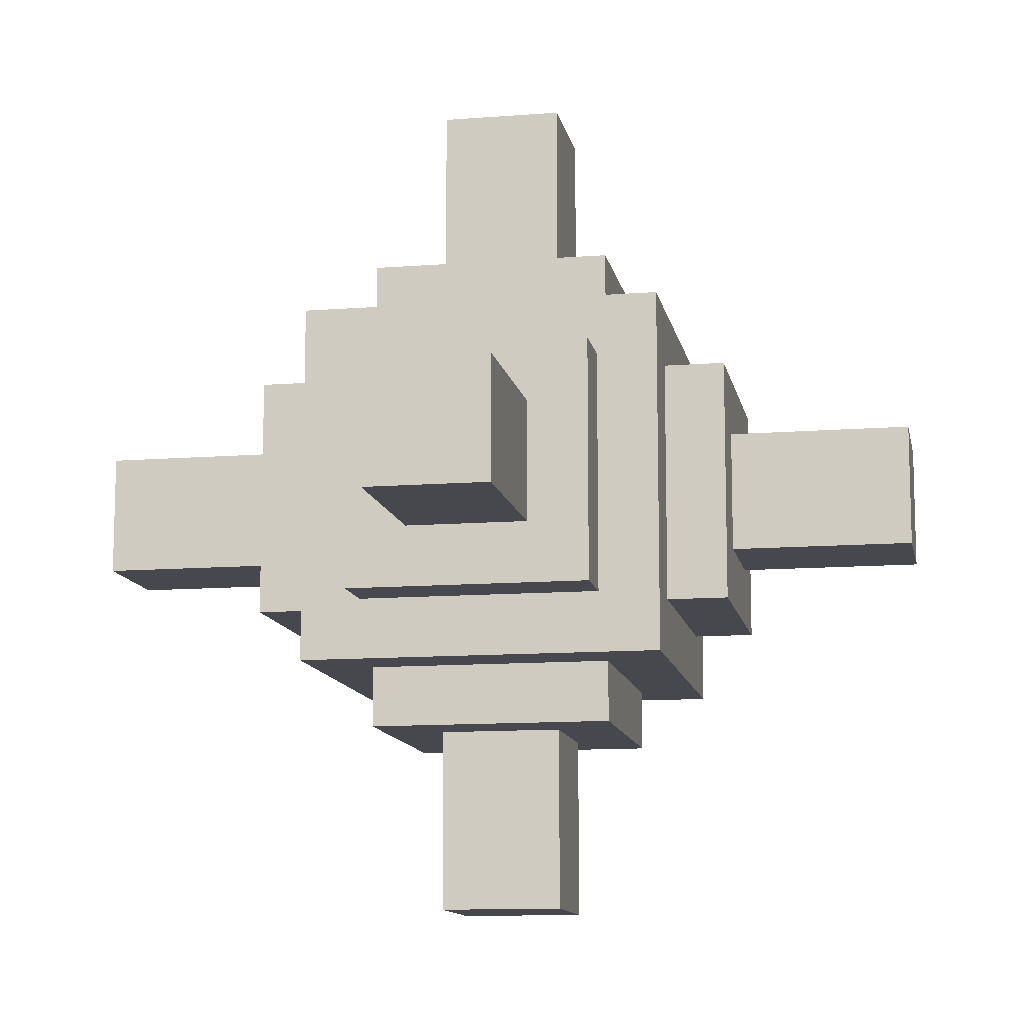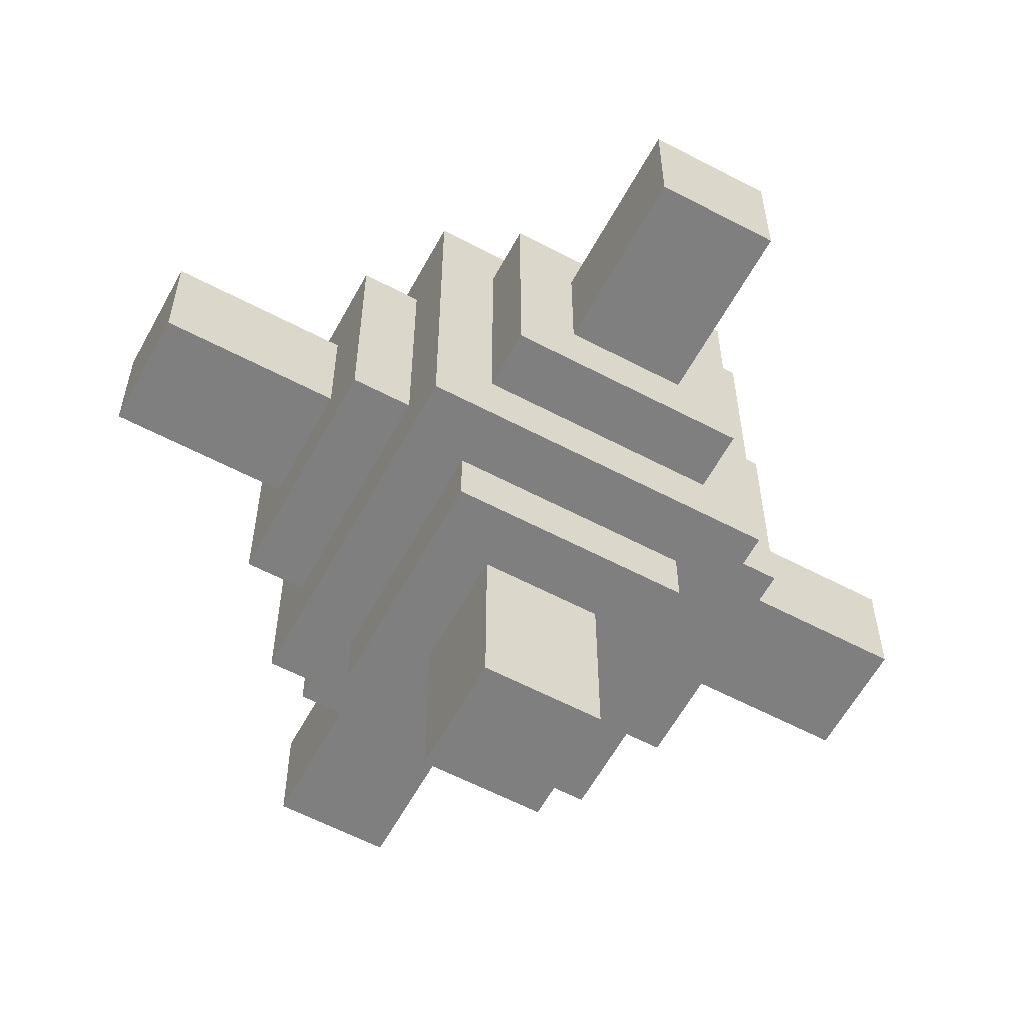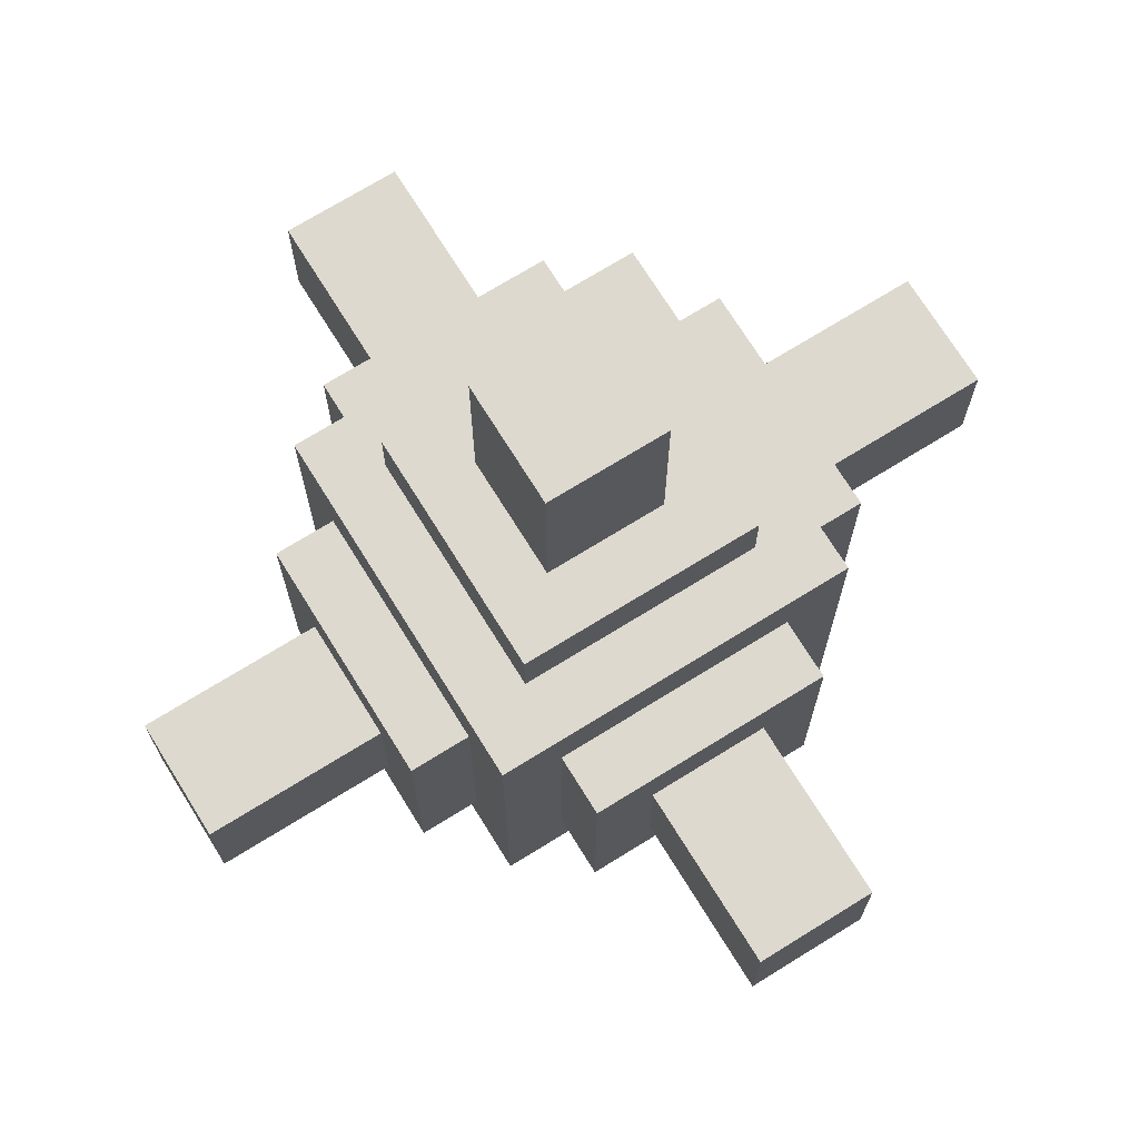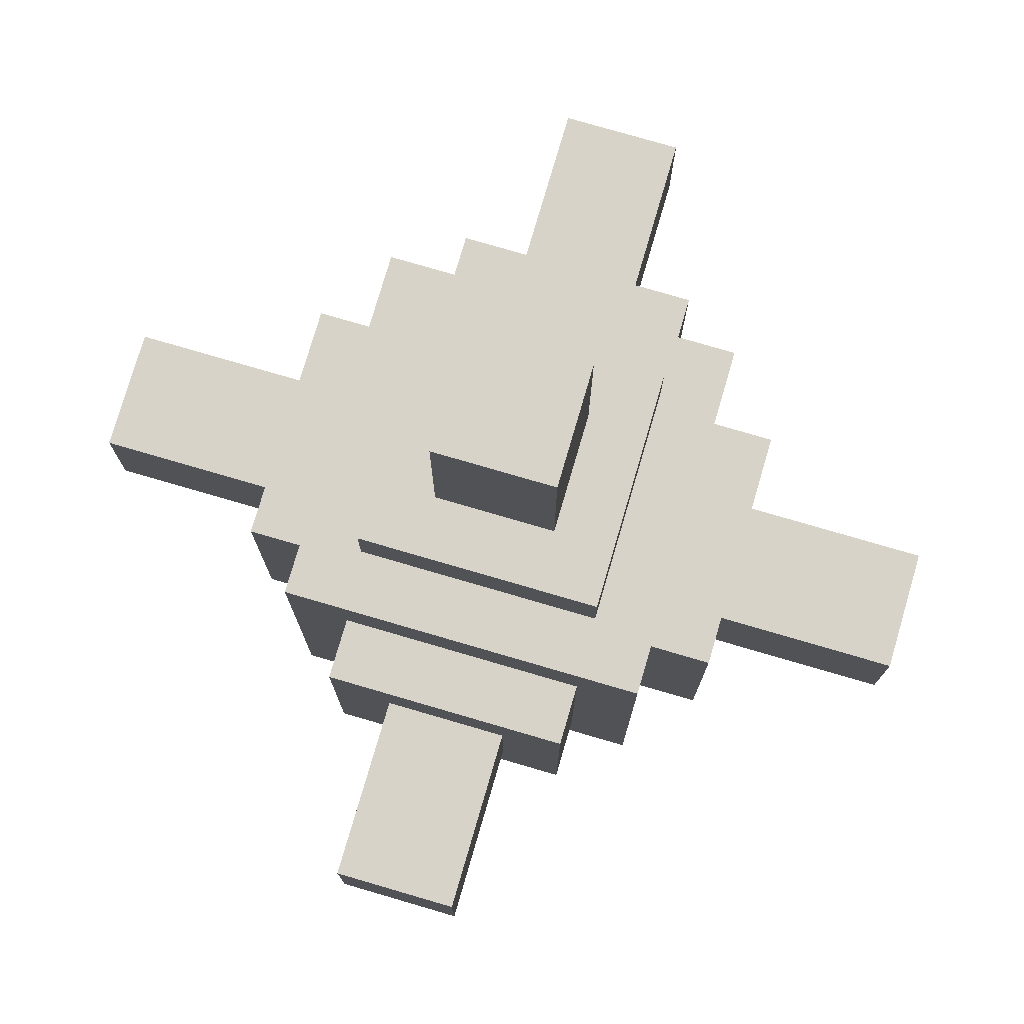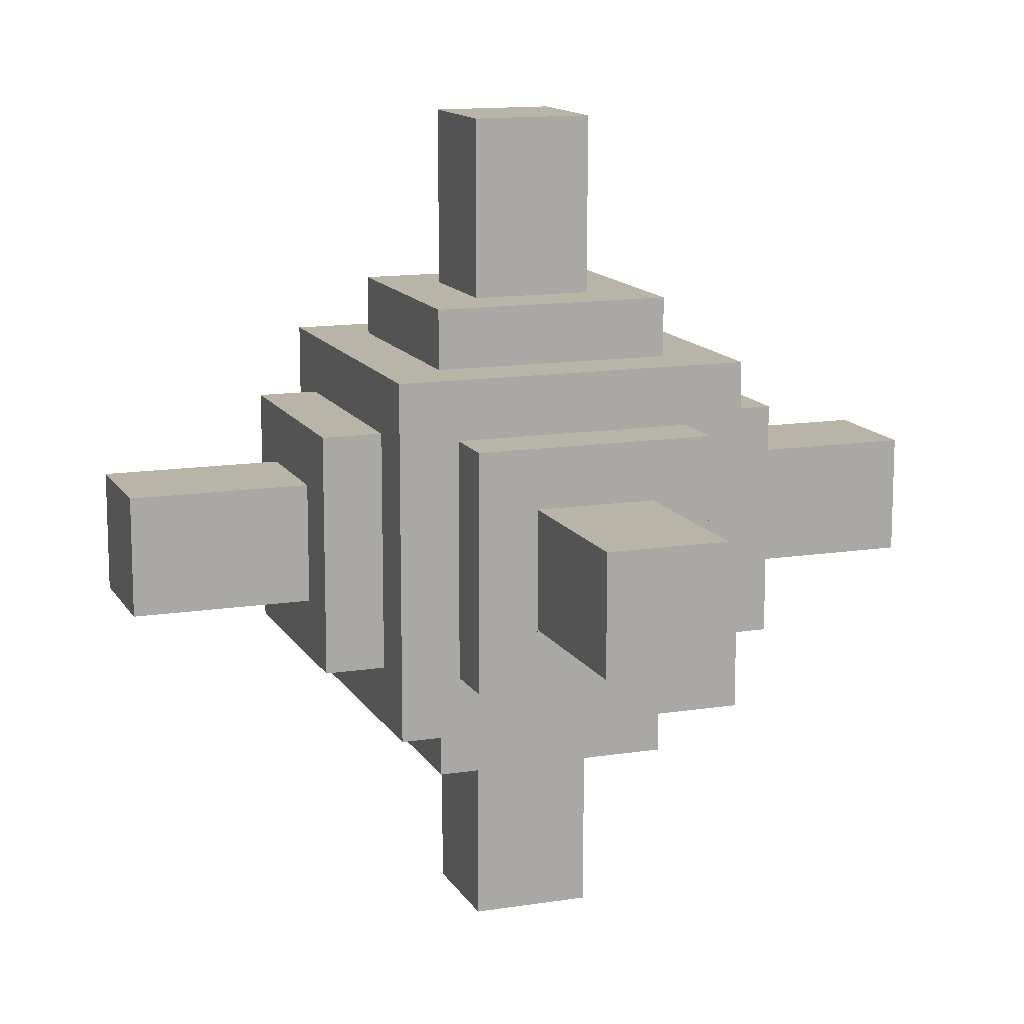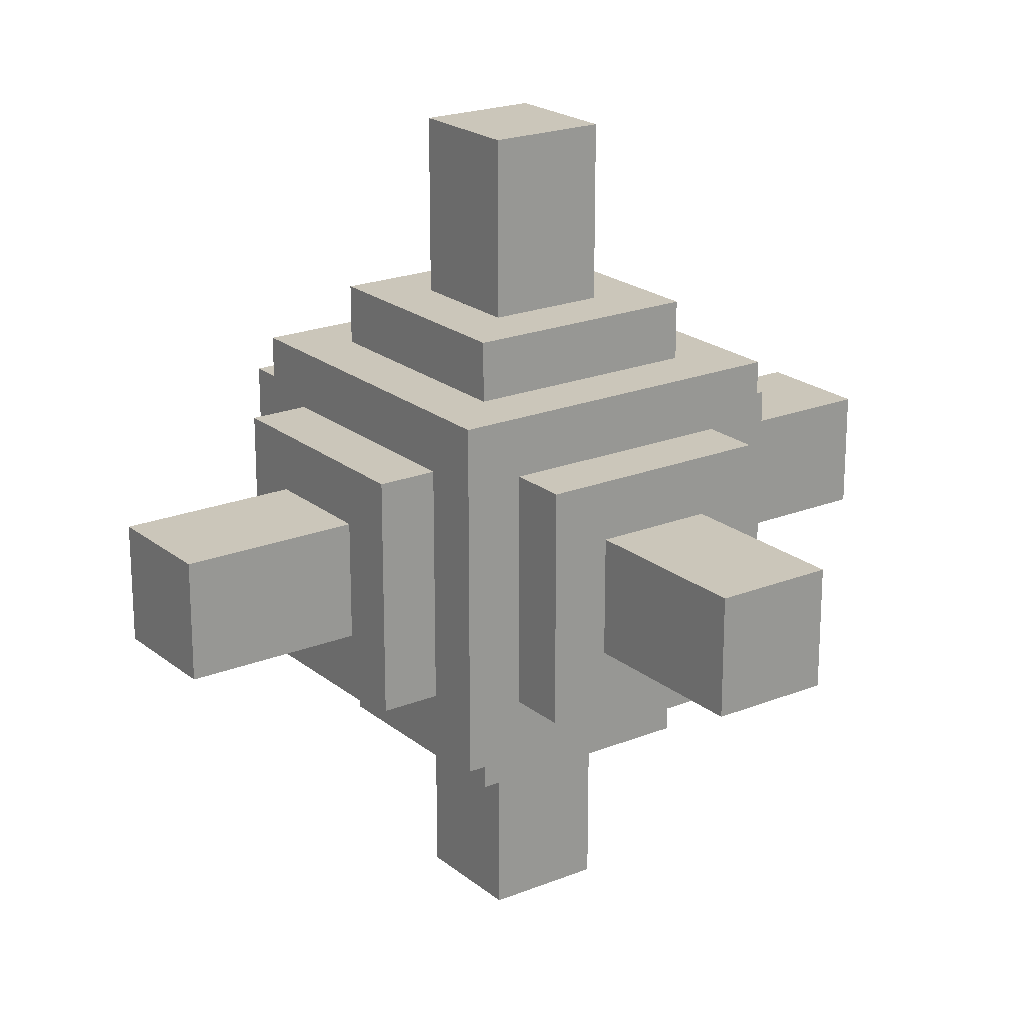
<metadata>
{"format":"obj","ext":"obj","renderer":"f3d","projection":"perspective","resolution":1024,"background":"white","views":[{"elev":-11.7,"azim":10.7,"up":"+Y"},{"elev":-59.8,"azim":61.6,"up":"+Z"},{"elev":71.7,"azim":-121.8,"up":"+Y"},{"elev":77.0,"azim":106.3,"up":"+Z"},{"elev":13.2,"azim":-19.8,"up":"+Z"},{"elev":21.1,"azim":-35.6,"up":"+Y"}]}
</metadata>
<code>
o Matrix
g Matrix
v -6.5 16.5 -0.5
v -6.5 16.5 1.5
v -3.5 16.5 1.5
v -3.5 16.5 -0.5
v -2.5 18.5 -2.5
v -2.5 18.5 3.5
v -1.5 18.5 3.5
v -1.5 18.5 -2.5
v -0.5 16.5 -6.5
v -0.5 16.5 -3.5
v 1.5 16.5 -3.5
v 1.5 16.5 -6.5
v -0.5 16.5 4.5
v -0.5 16.5 7.5
v 1.5 16.5 7.5
v 1.5 16.5 4.5
v 2.5 18.5 -2.5
v 2.5 18.5 3.5
v 3.5 18.5 3.5
v 3.5 18.5 -2.5
v 4.5 16.5 -0.5
v 4.5 16.5 1.5
v 7.5 16.5 1.5
v 7.5 16.5 -0.5
v -3.5 17.5 -1.5
v -3.5 17.5 2.5
v -2.5 17.5 2.5
v -2.5 17.5 -1.5
v -1.5 17.5 -3.5
v -1.5 17.5 -2.5
v 2.5 17.5 -2.5
v 2.5 17.5 -3.5
v -1.5 17.5 3.5
v -1.5 17.5 4.5
v 2.5 17.5 4.5
v 2.5 17.5 3.5
v -1.5 18.5 -1.5
v 2.5 18.5 -1.5
v -1.5 18.5 2.5
v 2.5 18.5 2.5
v -1.5 19.5 -1.5
v -1.5 19.5 2.5
v -0.5 19.5 2.5
v -0.5 19.5 -1.5
v -0.5 22.5 -0.5
v -0.5 22.5 1.5
v 1.5 22.5 1.5
v 1.5 22.5 -0.5
v 1.5 19.5 -1.5
v 1.5 19.5 2.5
v 2.5 19.5 2.5
v 2.5 19.5 -1.5
v 3.5 17.5 -1.5
v 3.5 17.5 2.5
v 4.5 17.5 2.5
v 4.5 17.5 -1.5
v -0.5 19.5 -0.5
v 1.5 19.5 -0.5
v -0.5 19.5 1.5
v 1.5 19.5 1.5
v -6.5 14.5 1.5
v -6.5 14.5 -0.5
v -3.5 14.5 -0.5
v -3.5 14.5 1.5
v -2.5 12.5 3.5
v -2.5 12.5 -2.5
v -1.5 12.5 -2.5
v -1.5 12.5 3.5
v -0.5 14.5 -3.5
v -0.5 14.5 -6.5
v 1.5 14.5 -6.5
v 1.5 14.5 -3.5
v -0.5 14.5 7.5
v -0.5 14.5 4.5
v 1.5 14.5 4.5
v 1.5 14.5 7.5
v 2.5 12.5 3.5
v 2.5 12.5 -2.5
v 3.5 12.5 -2.5
v 3.5 12.5 3.5
v 4.5 14.5 1.5
v 4.5 14.5 -0.5
v 7.5 14.5 -0.5
v 7.5 14.5 1.5
v -3.5 13.5 2.5
v -3.5 13.5 -1.5
v -2.5 13.5 -1.5
v -2.5 13.5 2.5
v -1.5 11.5 2.5
v -1.5 11.5 -1.5
v -0.5 11.5 -1.5
v -0.5 11.5 2.5
v -1.5 12.5 -1.5
v 2.5 12.5 -1.5
v -1.5 12.5 2.5
v 2.5 12.5 2.5
v -1.5 13.5 -2.5
v -1.5 13.5 -3.5
v 2.5 13.5 -3.5
v 2.5 13.5 -2.5
v -1.5 13.5 4.5
v -1.5 13.5 3.5
v 2.5 13.5 3.5
v 2.5 13.5 4.5
v -0.5 8.5 1.5
v -0.5 8.5 -0.5
v 1.5 8.5 -0.5
v 1.5 8.5 1.5
v 1.5 11.5 2.5
v 1.5 11.5 -1.5
v 2.5 11.5 -1.5
v 2.5 11.5 2.5
v 3.5 13.5 2.5
v 3.5 13.5 -1.5
v 4.5 13.5 -1.5
v 4.5 13.5 2.5
v -0.5 11.5 -0.5
v 1.5 11.5 -0.5
v -0.5 11.5 1.5
v 1.5 11.5 1.5
v -2.5 13.5 -2.5
v -2.5 13.5 3.5
v -2.5 17.5 -2.5
v -2.5 17.5 3.5
v -3.5 14.5 -1.5
v -3.5 14.5 2.5
v -3.5 16.5 -1.5
v -3.5 16.5 2.5
v 3.5 13.5 3.5
v 3.5 13.5 -2.5
v 3.5 17.5 3.5
v 3.5 17.5 -2.5
v 4.5 14.5 2.5
v 4.5 14.5 -1.5
v 4.5 16.5 2.5
v 4.5 16.5 -1.5
v -0.5 17.5 -3.5
v -0.5 13.5 -3.5
v 1.5 13.5 -3.5
v 1.5 17.5 -3.5
v -0.5 13.5 4.5
v -0.5 17.5 4.5
v 1.5 17.5 4.5
v 1.5 13.5 4.5
f 1 2 4
f 2 3 4
f 8 5 6
f 6 7 8
f 37 8 7
f 7 39 37
f 9 10 12
f 10 11 12
f 13 14 16
f 14 15 16
f 20 17 38
f 38 40 20
f 19 20 40
f 40 18 19
f 21 22 24
f 22 23 24
f 25 26 28
f 26 27 28
f 137 29 30
f 30 31 137
f 140 137 31
f 31 32 140
f 36 33 34
f 34 142 36
f 35 36 142
f 142 143 35
f 8 37 17
f 37 38 17
f 39 7 40
f 7 18 40
f 44 41 42
f 42 43 44
f 57 44 43
f 43 59 57
f 45 46 48
f 46 47 48
f 52 49 58
f 58 60 52
f 51 52 60
f 60 50 51
f 53 54 56
f 54 55 56
f 44 57 49
f 57 58 49
f 59 43 60
f 43 50 60
f 61 62 64
f 62 63 64
f 68 65 66
f 66 67 68
f 95 68 67
f 67 93 95
f 69 70 72
f 70 71 72
f 73 74 76
f 74 75 76
f 80 77 96
f 96 94 80
f 79 80 94
f 94 78 79
f 81 82 84
f 82 83 84
f 85 86 88
f 86 87 88
f 92 89 90
f 90 91 92
f 119 92 91
f 91 117 119
f 93 67 94
f 67 78 94
f 68 95 77
f 95 96 77
f 100 97 98
f 98 138 100
f 99 100 138
f 138 139 99
f 141 101 102
f 102 103 141
f 144 141 103
f 103 104 144
f 105 106 108
f 106 107 108
f 112 109 120
f 120 118 112
f 111 112 118
f 118 110 111
f 113 114 116
f 114 115 116
f 117 91 118
f 91 110 118
f 92 119 109
f 119 120 109
f 87 121 66
f 66 88 87
f 88 66 65
f 65 122 88
f 6 5 123
f 123 124 6
f 124 123 28
f 28 27 124
f 106 119 117
f 106 105 119
f 70 10 9
f 70 69 10
f 74 14 13
f 74 73 14
f 57 46 45
f 57 59 46
f 62 2 1
f 62 61 2
f 63 125 86
f 86 64 63
f 64 86 85
f 85 126 64
f 26 25 127
f 127 128 26
f 128 127 4
f 4 3 128
f 121 28 123
f 121 87 28
f 88 124 27
f 88 122 124
f 90 95 93
f 90 89 95
f 98 30 29
f 98 97 30
f 102 34 33
f 102 101 34
f 37 42 41
f 37 39 42
f 125 4 127
f 125 63 4
f 64 128 3
f 64 126 128
f 108 118 120
f 108 107 118
f 72 12 11
f 72 71 12
f 76 16 15
f 76 75 16
f 60 48 47
f 60 58 48
f 113 129 80
f 80 114 113
f 114 80 79
f 79 130 114
f 20 19 131
f 131 132 20
f 132 131 54
f 54 53 132
f 112 94 96
f 112 111 94
f 100 32 31
f 100 99 32
f 104 36 35
f 104 103 36
f 40 52 51
f 40 38 52
f 114 132 53
f 114 130 132
f 129 54 131
f 129 113 54
f 81 133 116
f 116 82 81
f 82 116 115
f 115 134 82
f 56 55 135
f 135 136 56
f 136 135 22
f 22 21 136
f 84 24 23
f 84 83 24
f 82 136 21
f 82 134 136
f 133 22 135
f 133 81 22
f 63 1 4
f 63 62 1
f 5 8 30
f 30 123 5
f 123 30 97
f 97 121 123
f 121 97 67
f 67 66 121
f 107 117 118
f 107 106 117
f 58 45 48
f 58 57 45
f 17 20 132
f 132 31 17
f 31 132 130
f 130 100 31
f 100 130 79
f 79 78 100
f 83 21 24
f 83 82 21
f 25 28 87
f 87 127 25
f 127 87 86
f 86 125 127
f 93 94 111
f 111 90 93
f 90 111 110
f 110 91 90
f 78 97 100
f 78 67 97
f 29 137 10
f 10 98 29
f 98 10 69
f 69 138 98
f 31 8 17
f 31 30 8
f 49 52 38
f 38 44 49
f 44 38 37
f 37 41 44
f 71 9 12
f 71 70 9
f 140 32 99
f 99 11 140
f 11 99 139
f 139 72 11
f 53 56 136
f 136 114 53
f 114 136 134
f 134 115 114
f 139 69 72
f 139 138 69
f 11 137 140
f 11 10 137
f 61 3 2
f 61 64 3
f 7 6 124
f 124 33 7
f 33 124 122
f 122 102 33
f 102 122 65
f 65 68 102
f 105 120 119
f 105 108 120
f 59 47 46
f 59 60 47
f 19 18 36
f 36 131 19
f 131 36 103
f 103 129 131
f 129 103 77
f 77 80 129
f 81 23 22
f 81 84 23
f 27 26 128
f 128 88 27
f 88 128 126
f 126 85 88
f 96 95 89
f 89 112 96
f 112 89 92
f 92 109 112
f 68 103 102
f 68 77 103
f 142 34 101
f 101 13 142
f 13 101 141
f 141 74 13
f 33 18 7
f 33 36 18
f 43 42 39
f 39 50 43
f 50 39 40
f 40 51 50
f 73 15 14
f 73 76 15
f 35 143 16
f 16 104 35
f 104 16 75
f 75 144 104
f 55 54 113
f 113 135 55
f 135 113 116
f 116 133 135
f 141 75 74
f 141 144 75
f 13 143 142
f 13 16 143

</code>
